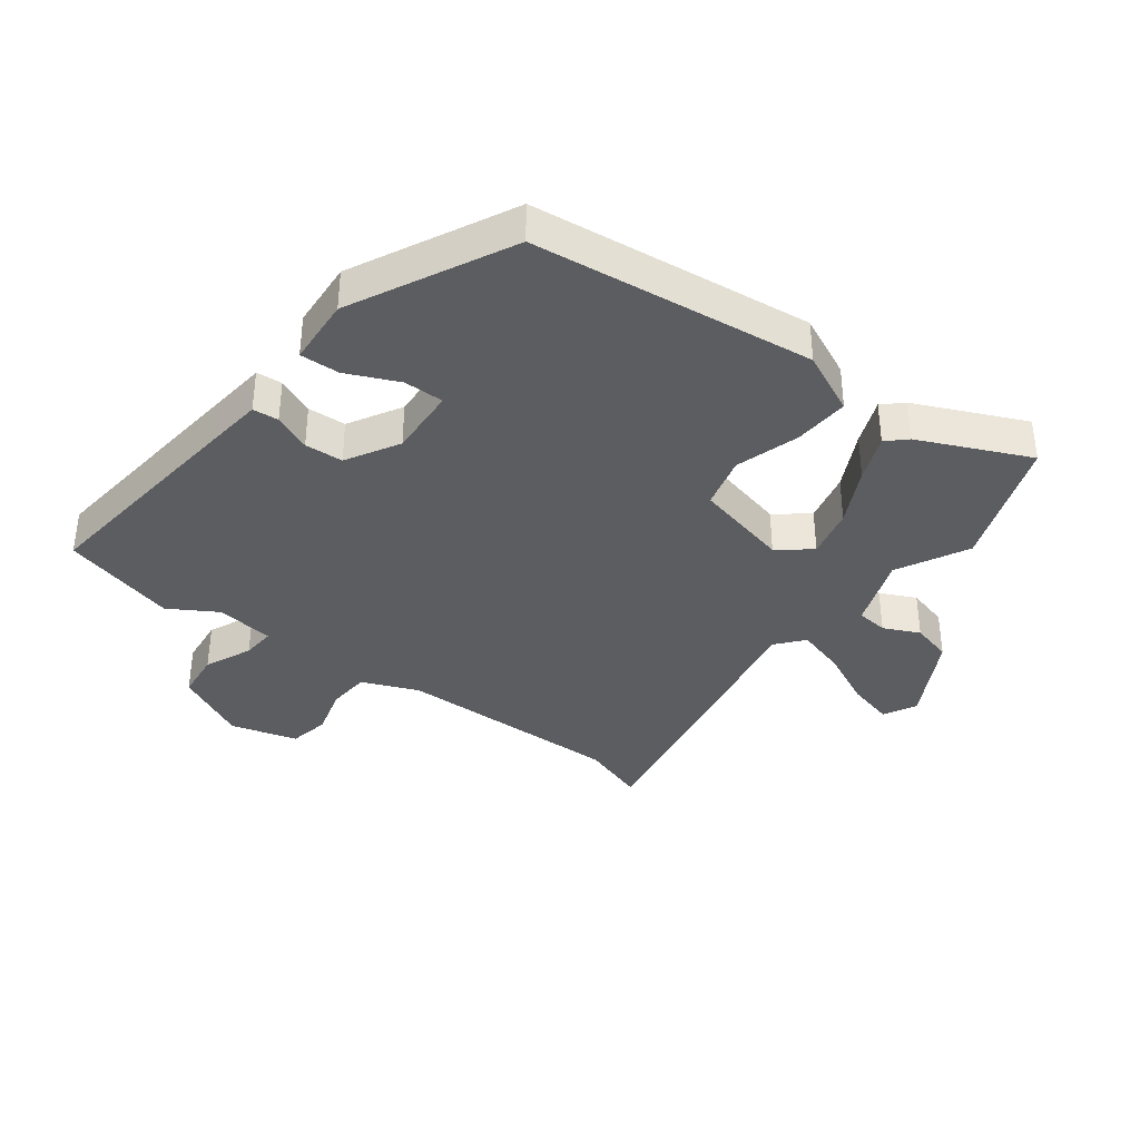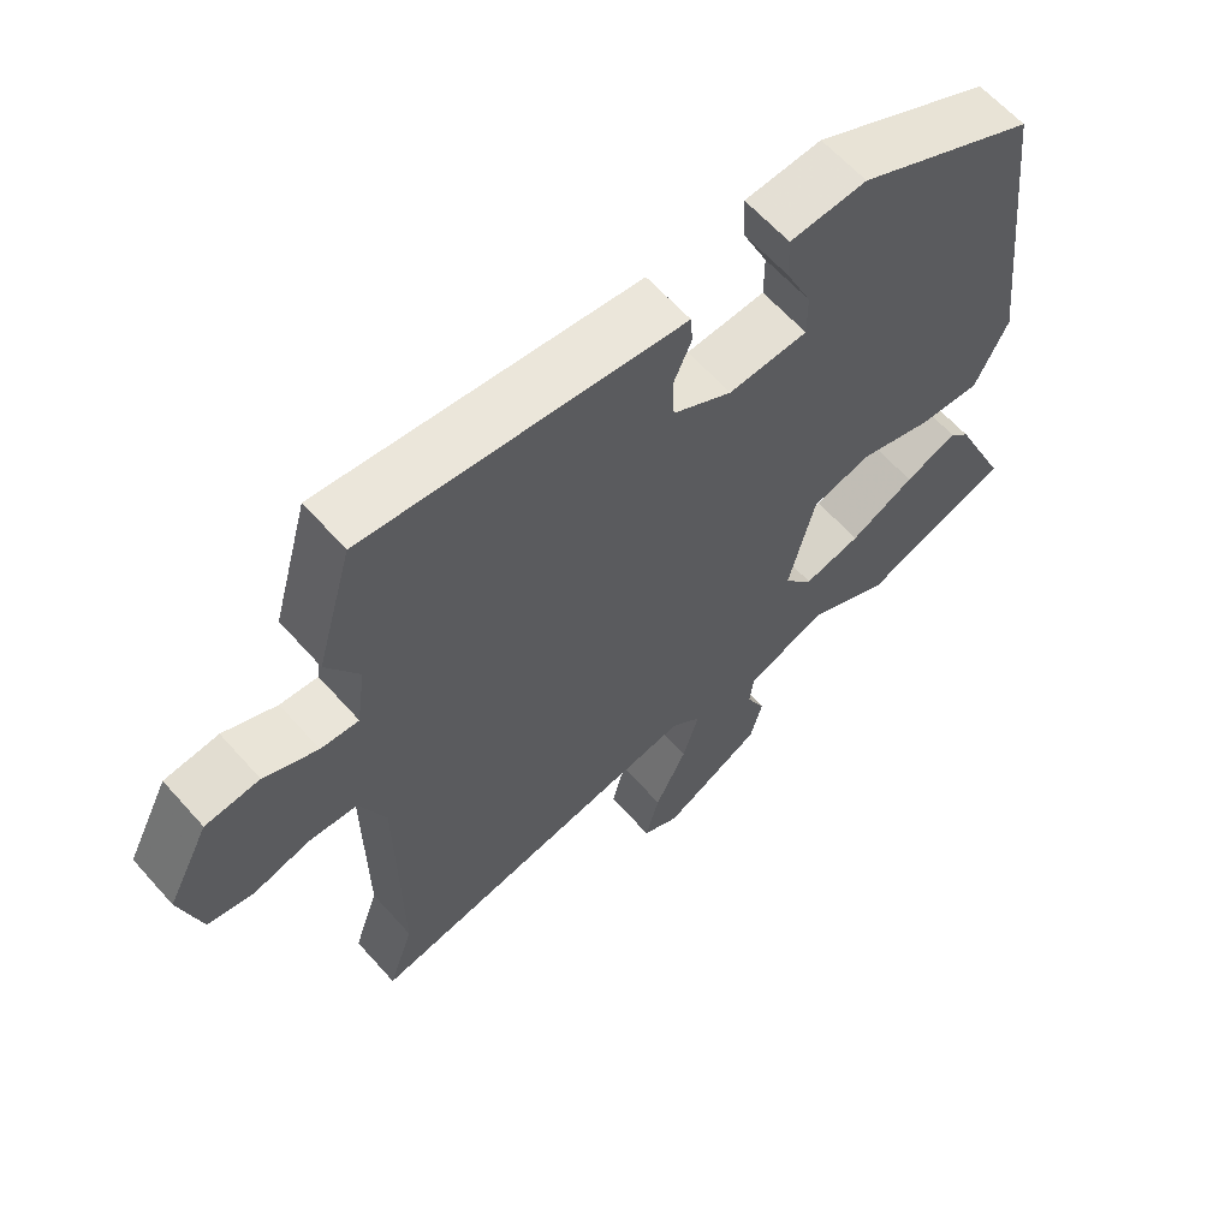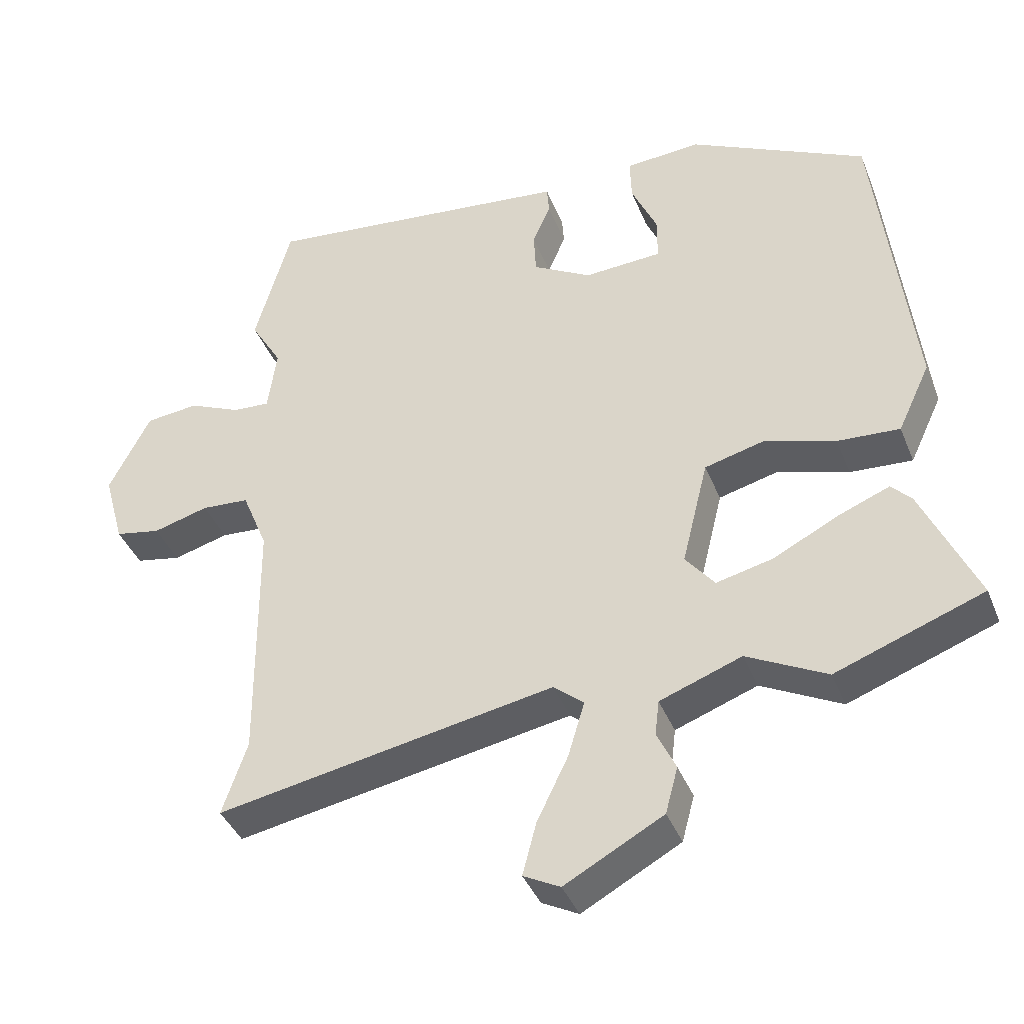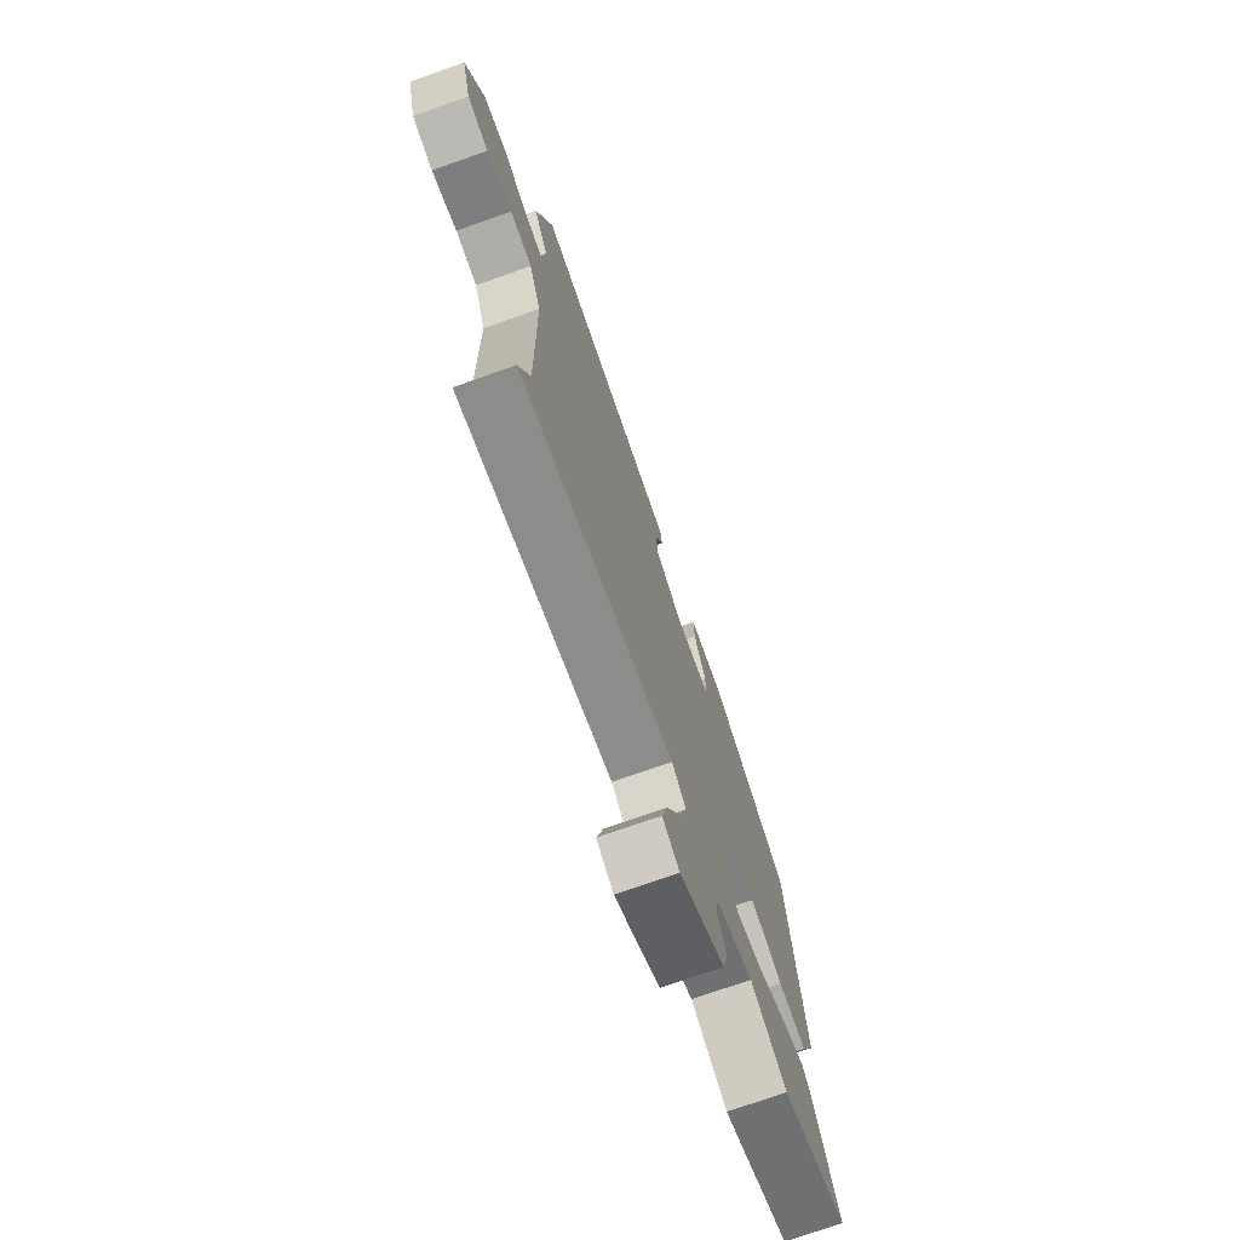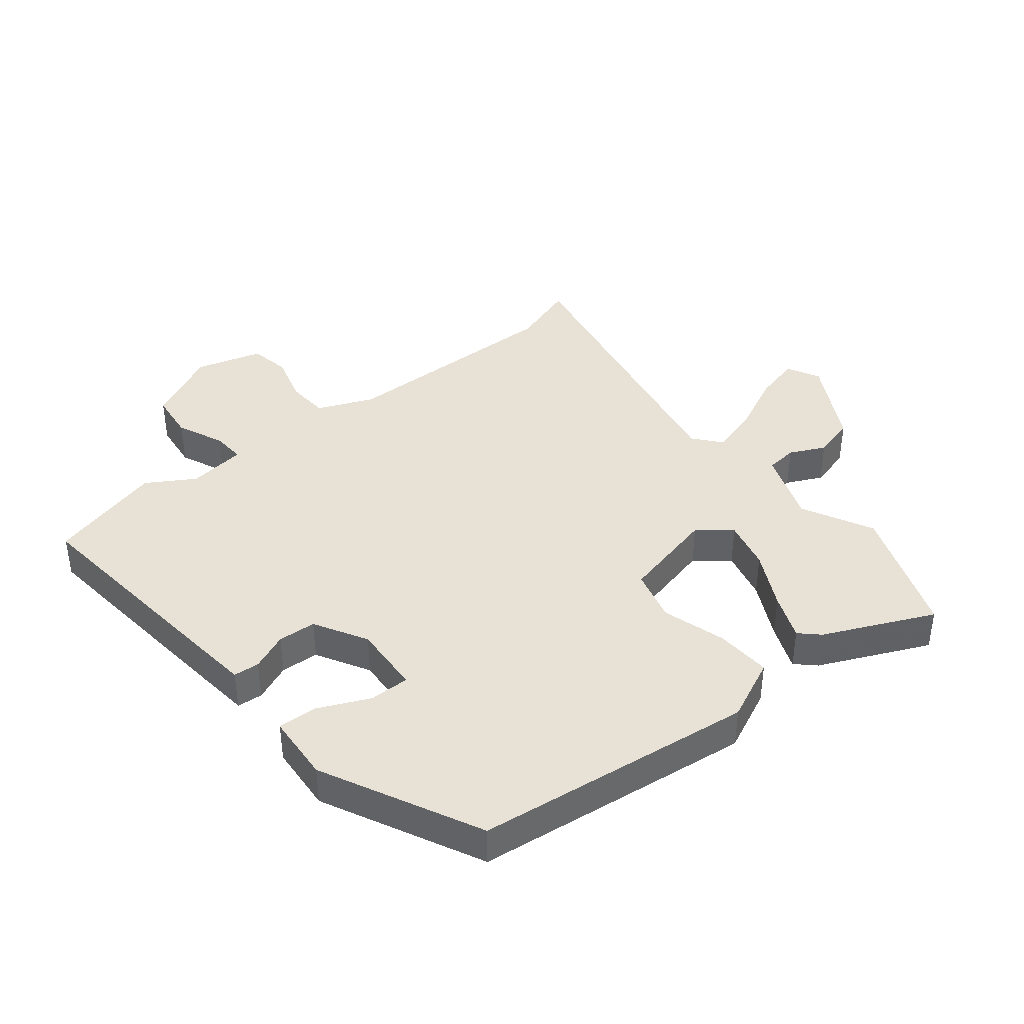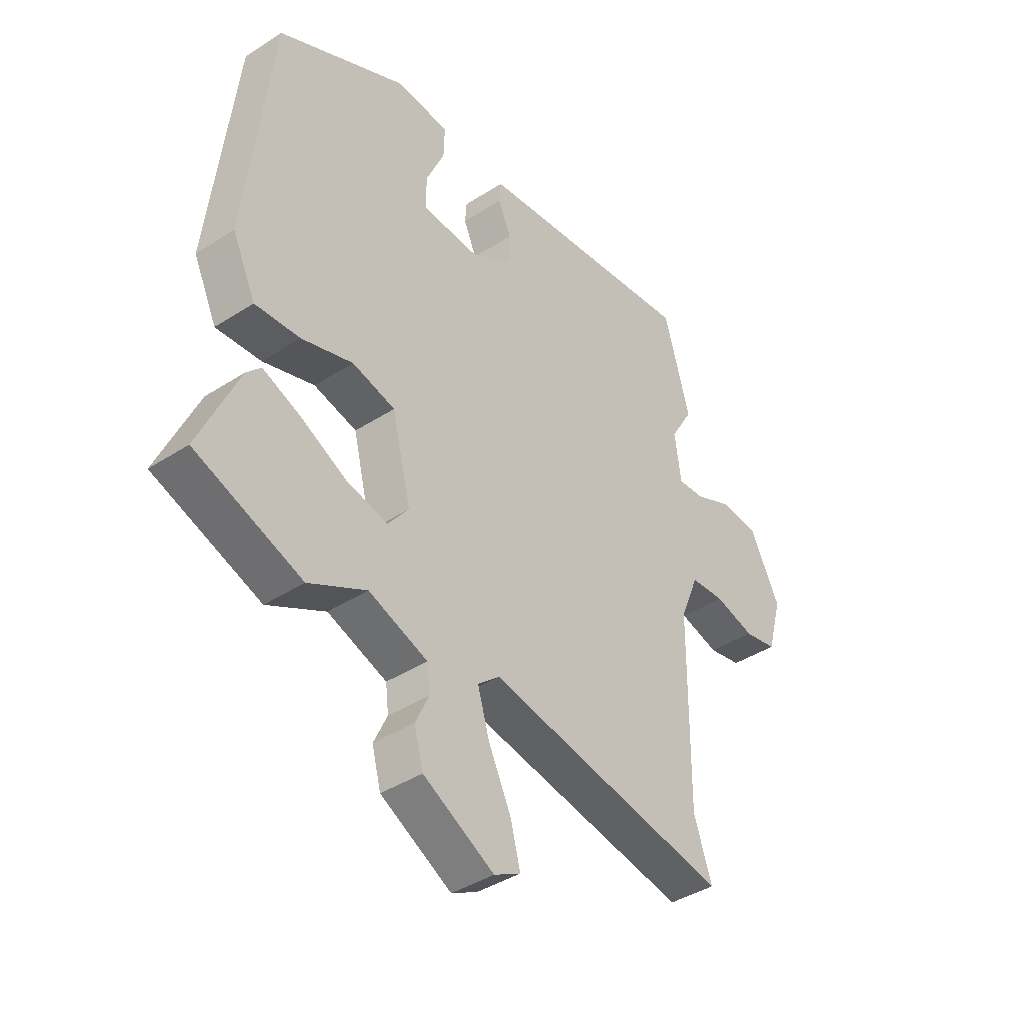
<metadata>
{"format":"obj","ext":"obj","renderer":"f3d","projection":"perspective","resolution":1024,"background":"white","views":[{"elev":-36.8,"azim":53.3,"up":"+Y"},{"elev":62.5,"azim":-41.5,"up":"+Z"},{"elev":-40.1,"azim":20.7,"up":"+Z"},{"elev":-73.5,"azim":-70.5,"up":"+Z"},{"elev":40.3,"azim":51.7,"up":"+Y"},{"elev":-40.5,"azim":128.5,"up":"+Z"}]}
</metadata>
<code>
v 0.558 0.07 -0.479
v 0.345 0.07 -0.557
v 0.23 0.07 -0.497
v 0.112 0.07 -0.54
v 0.106 0.07 -0.591
v 0.133 0.07 -0.649
v 0.115 0.07 -0.716
v -0.027 0.07 -0.793
v -0.08 0.07 -0.765
v -0.06 0.07 -0.689
v -0.015 0.07 -0.596
v 0.009 0.07 -0.516
v -0.035 0.07 -0.479
v -0.523 0.07 -0.567
v -0.487 0.07 -0.461
v -0.49 0.07 -0.092
v -0.527 0.07 -0.001
v -0.596 0.07 0.004
v -0.676 0.07 -0.018
v -0.742 0.07 -0.005
v -0.772 0.07 0.103
v -0.712 0.07 0.221
v -0.635 0.07 0.229
v -0.559 0.07 0.195
v -0.505 0.07 0.191
v -0.492 0.07 0.285
v -0.538 0.07 0.363
v -0.486 0.07 0.549
v -0.119 0.07 0.507
v -0.034 0.07 0.497
v -0.031 0.07 0.455
v -0.057 0.07 0.395
v -0.054 0.07 0.333
v 0.031 0.07 0.284
v 0.144 0.07 0.29
v 0.144 0.07 0.355
v 0.107 0.07 0.439
v 0.105 0.07 0.503
v 0.215 0.07 0.51
v 0.471 0.07 0.381
v 0.522 0.07 -0.074
v 0.475 0.07 -0.174
v 0.385 0.07 -0.168
v 0.282 0.07 -0.136
v 0.196 0.07 -0.158
v 0.158 0.07 -0.313
v 0.2 0.07 -0.366
v 0.282 0.07 -0.347
v 0.375 0.07 -0.3
v 0.45 0.07 -0.27
v 0.479 0.07 -0.301
v 0.558 0 -0.479
v 0.345 0 -0.557
v 0.23 0 -0.497
v 0.112 0 -0.54
v 0.106 0 -0.591
v 0.133 0 -0.649
v 0.115 0 -0.716
v -0.027 0 -0.793
v -0.08 0 -0.765
v -0.06 0 -0.689
v -0.015 0 -0.596
v 0.009 0 -0.516
v -0.035 0 -0.479
v -0.523 0 -0.567
v -0.487 0 -0.461
v -0.49 0 -0.092
v -0.527 0 -0.001
v -0.596 0 0.004
v -0.676 0 -0.018
v -0.742 0 -0.005
v -0.772 0 0.103
v -0.712 0 0.221
v -0.635 0 0.229
v -0.559 0 0.195
v -0.505 0 0.191
v -0.492 0 0.285
v -0.538 0 0.363
v -0.486 0 0.549
v -0.119 0 0.507
v -0.034 0 0.497
v -0.031 0 0.455
v -0.057 0 0.395
v -0.054 0 0.333
v 0.031 0 0.284
v 0.144 0 0.29
v 0.144 0 0.355
v 0.107 0 0.439
v 0.105 0 0.503
v 0.215 0 0.51
v 0.471 0 0.381
v 0.522 0 -0.074
v 0.475 0 -0.174
v 0.385 0 -0.168
v 0.282 0 -0.136
v 0.196 0 -0.158
v 0.158 0 -0.313
v 0.2 0 -0.366
v 0.282 0 -0.347
v 0.375 0 -0.3
v 0.45 0 -0.27
v 0.479 0 -0.301
f 48 49 50 51
f 48 51 1 2
f 47 48 2 3
f 46 47 3 4
f 41 42 43 44
f 41 44 45
f 40 41 45
f 39 40 45
f 36 37 38 39
f 35 36 39 45
f 34 35 45 46
f 29 30 31 32
f 29 32 33
f 26 27 28 29
f 25 26 29 33
f 21 22 23 24
f 21 24 25
f 18 19 20 21
f 17 18 21 25
f 16 17 25 33
f 13 14 15
f 13 15 16 33
f 8 9 10 11
f 8 11 12
f 5 6 7 8
f 4 5 8 12
f 13 33 34 46
f 4 12 13 46
f 102 101 100 99
f 53 52 102 99
f 54 53 99 98
f 55 54 98 97
f 95 94 93 92
f 96 95 92
f 96 92 91
f 96 91 90
f 90 89 88 87
f 96 90 87 86
f 97 96 86 85
f 83 82 81 80
f 84 83 80
f 80 79 78 77
f 84 80 77 76
f 75 74 73 72
f 76 75 72
f 72 71 70 69
f 76 72 69 68
f 84 76 68 67
f 66 65 64
f 84 67 66 64
f 62 61 60 59
f 63 62 59
f 59 58 57 56
f 63 59 56 55
f 97 85 84 64
f 97 64 63 55
f 1 52 53 2
f 2 53 54 3
f 3 54 55 4
f 4 55 56 5
f 5 56 57 6
f 6 57 58 7
f 7 58 59 8
f 8 59 60 9
f 9 60 61 10
f 10 61 62 11
f 11 62 63 12
f 12 63 64 13
f 13 64 65 14
f 14 65 66 15
f 15 66 67 16
f 16 67 68 17
f 17 68 69 18
f 18 69 70 19
f 19 70 71 20
f 20 71 72 21
f 21 72 73 22
f 22 73 74 23
f 23 74 75 24
f 24 75 76 25
f 25 76 77 26
f 26 77 78 27
f 27 78 79 28
f 28 79 80 29
f 29 80 81 30
f 30 81 82 31
f 31 82 83 32
f 32 83 84 33
f 33 84 85 34
f 34 85 86 35
f 35 86 87 36
f 36 87 88 37
f 37 88 89 38
f 38 89 90 39
f 39 90 91 40
f 40 91 92 41
f 41 92 93 42
f 42 93 94 43
f 43 94 95 44
f 44 95 96 45
f 45 96 97 46
f 46 97 98 47
f 47 98 99 48
f 48 99 100 49
f 49 100 101 50
f 50 101 102 51
f 51 102 52 1

</code>
